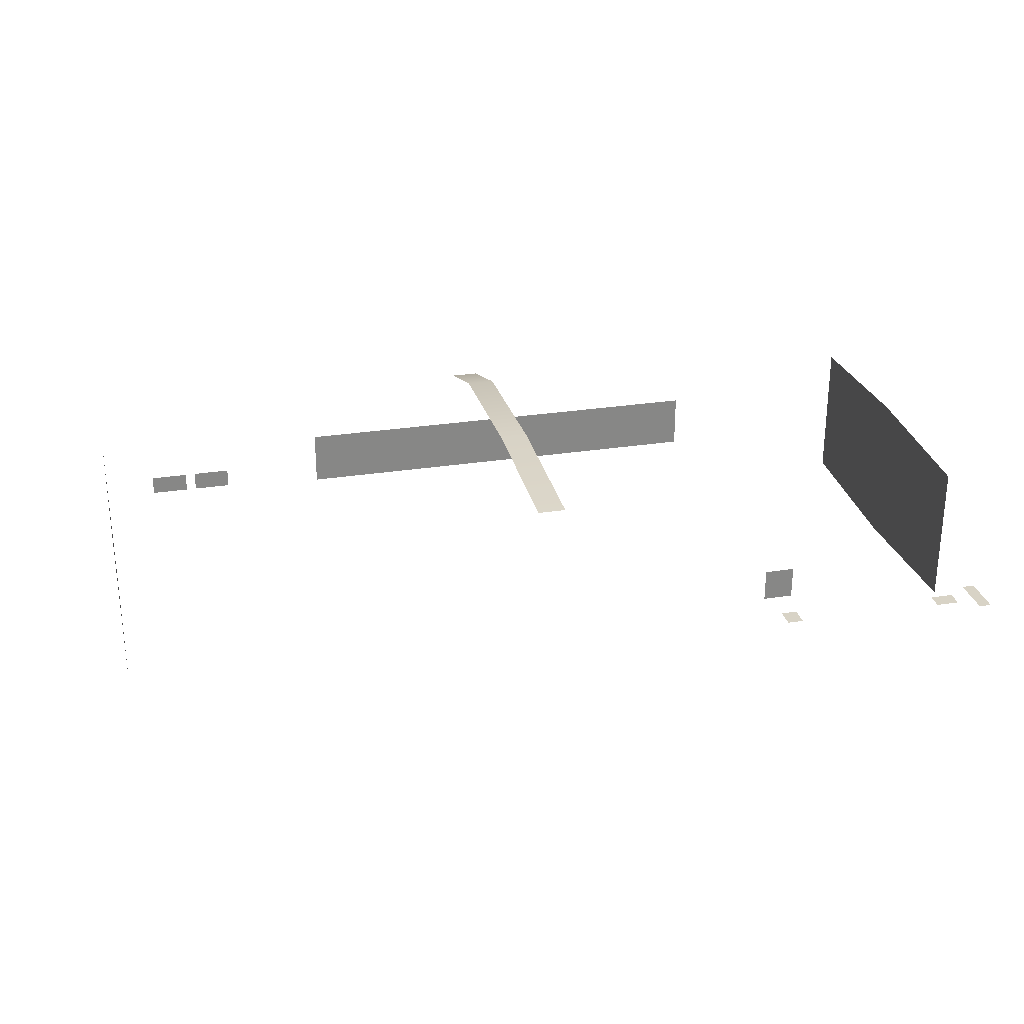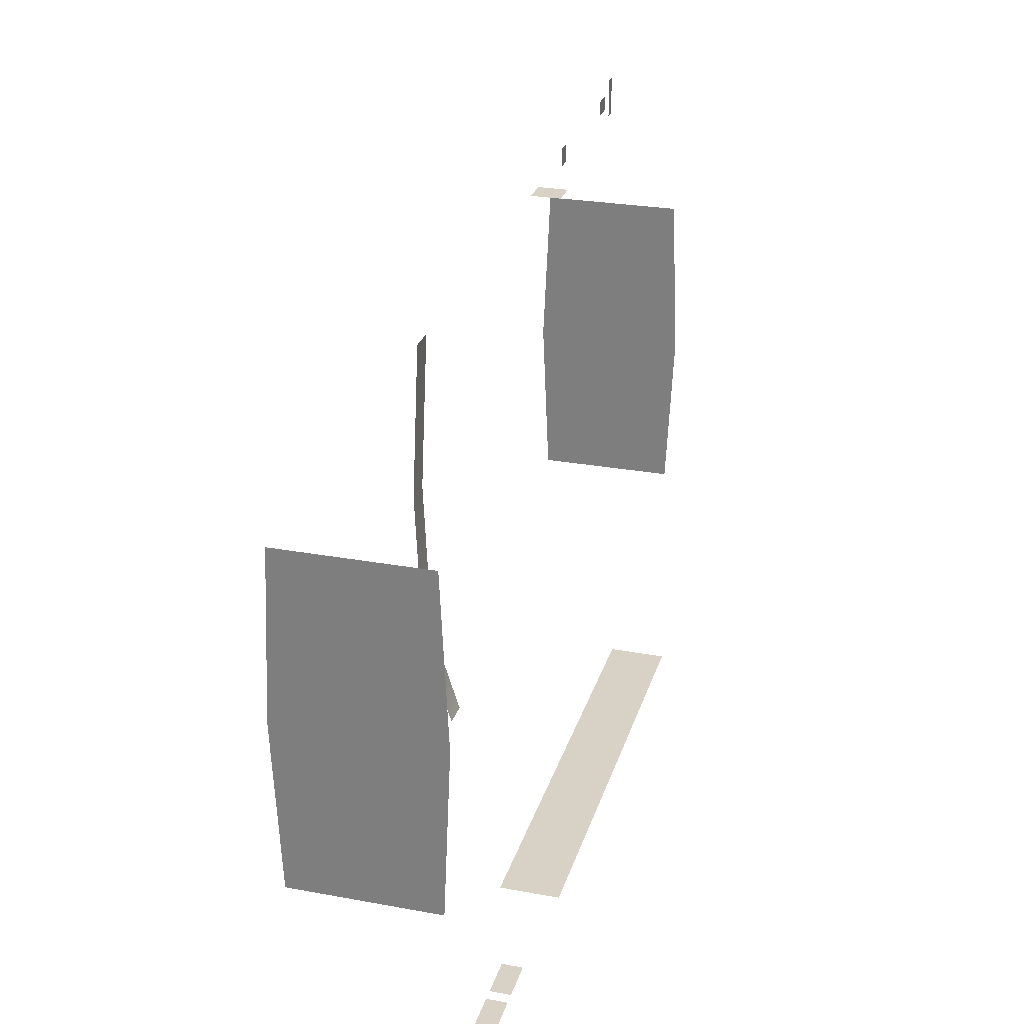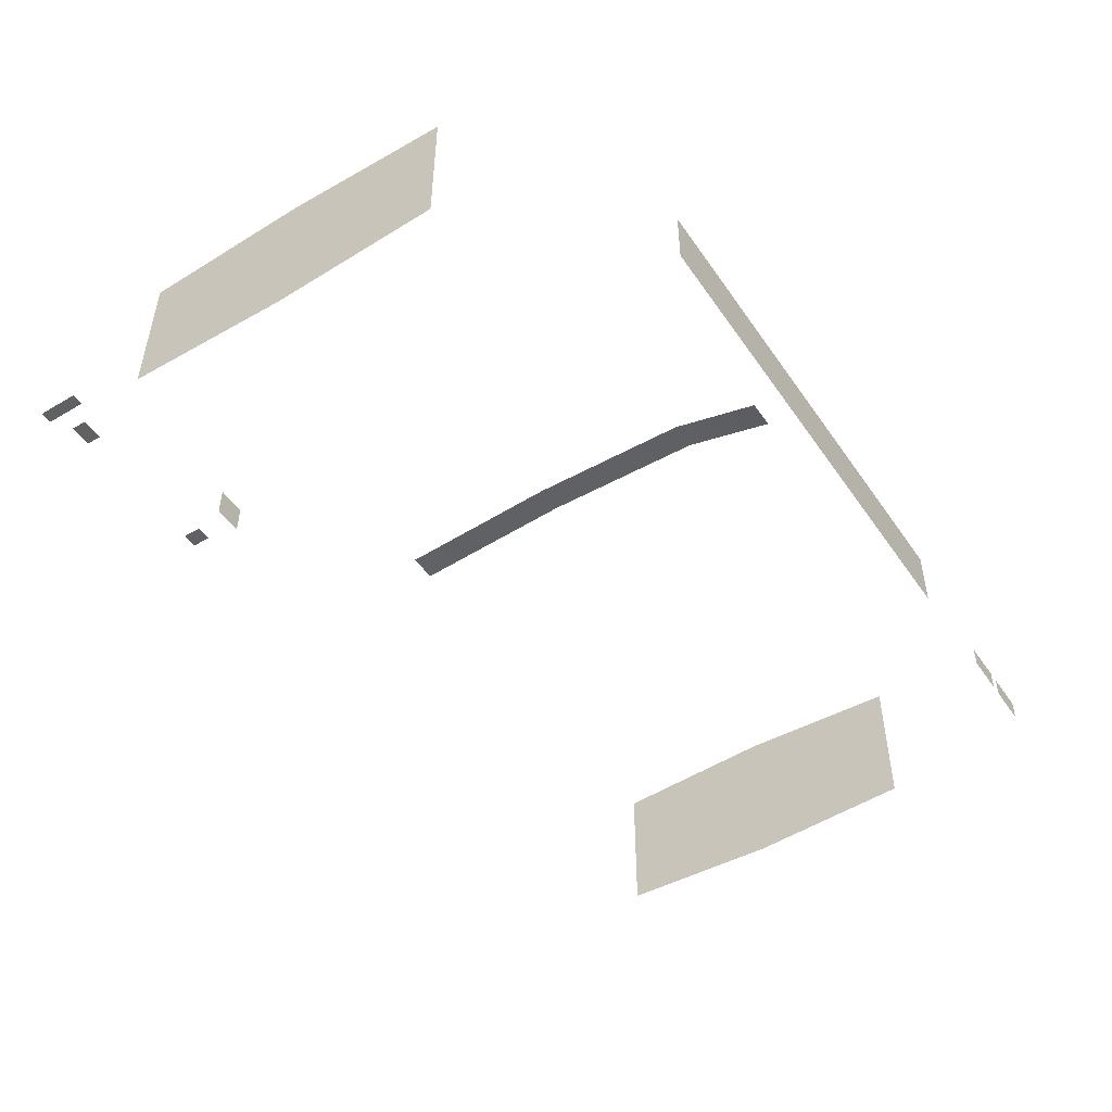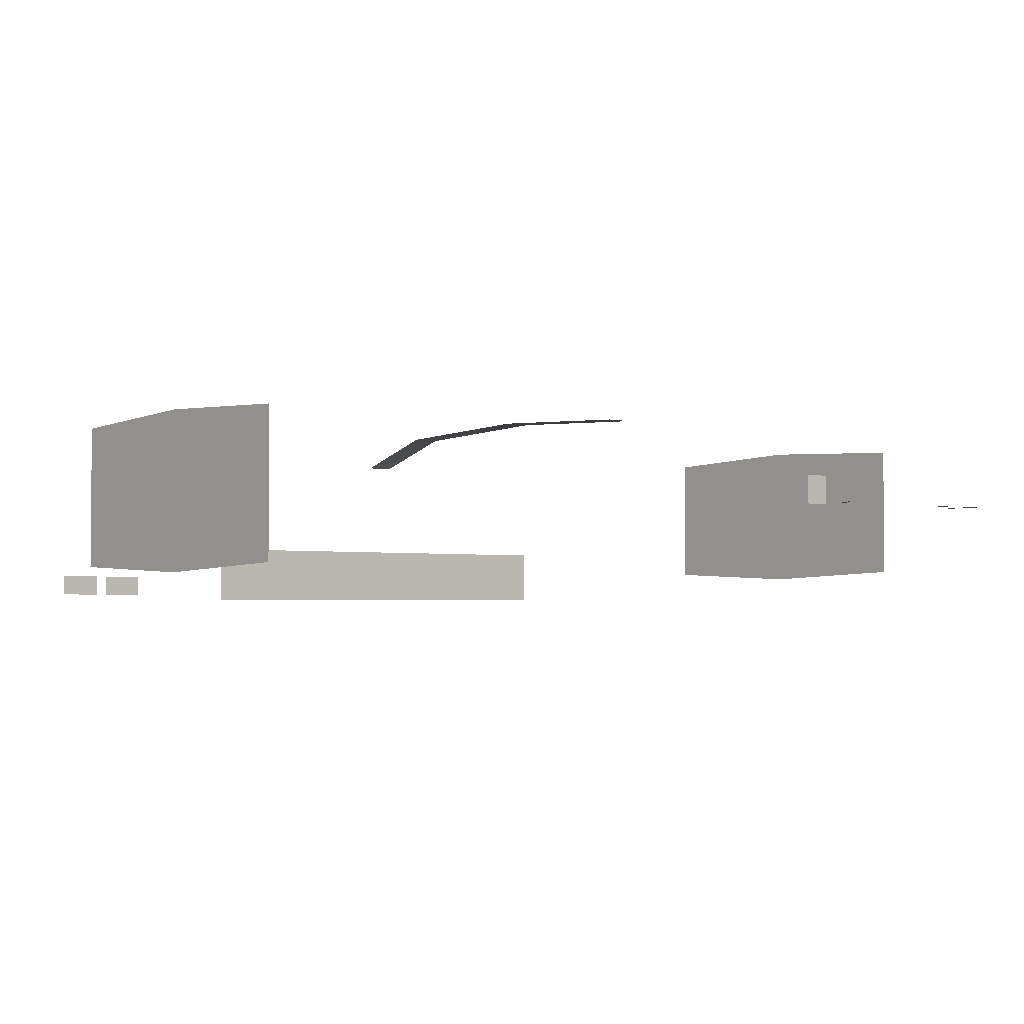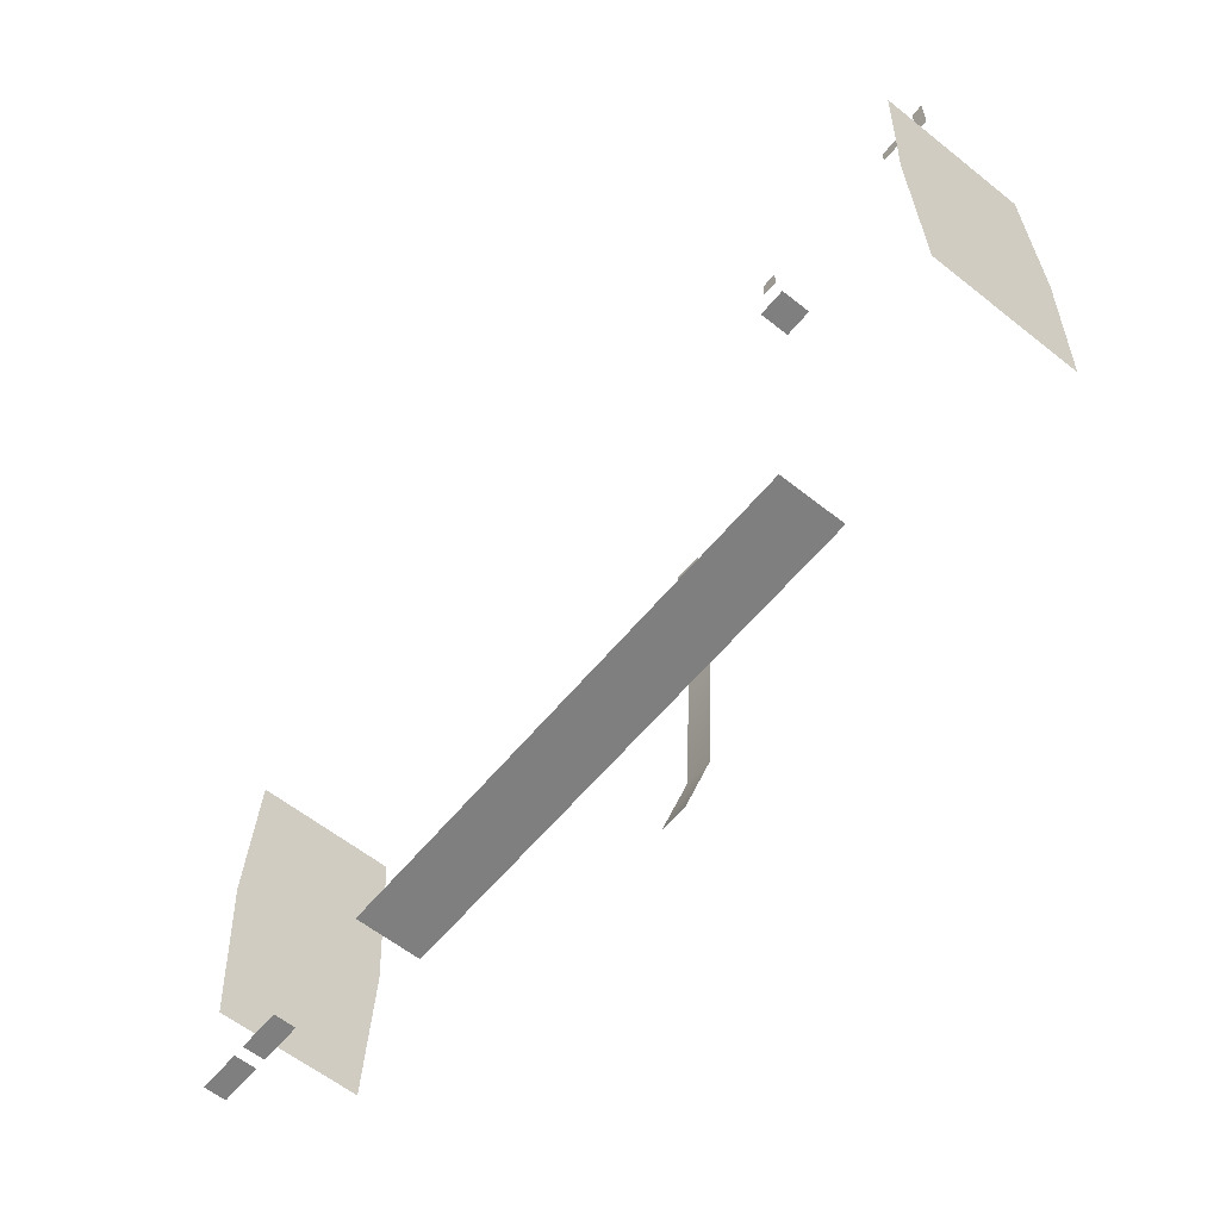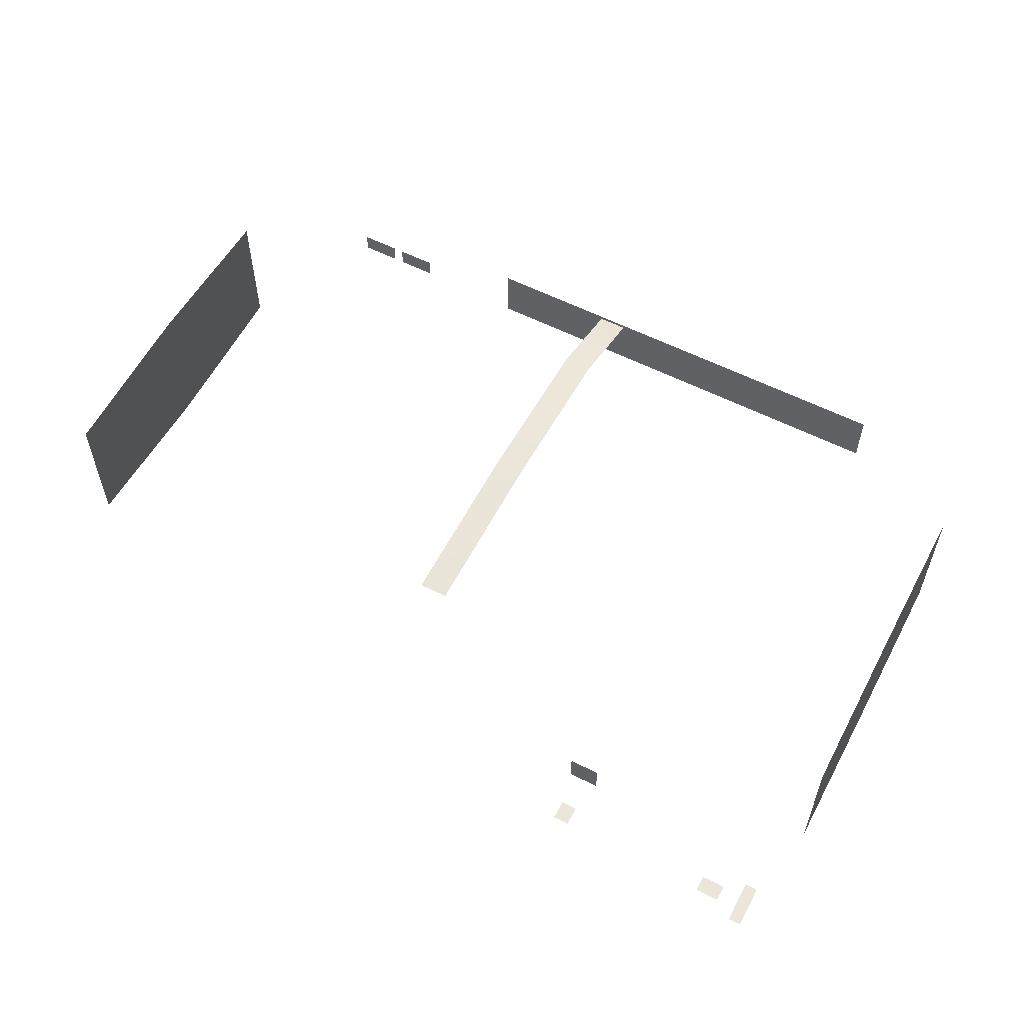
<metadata>
{"format":"obj","ext":"obj","renderer":"f3d","projection":"perspective","resolution":1024,"background":"white","views":[{"elev":27.9,"azim":-13.5,"up":"+Y"},{"elev":27.2,"azim":-74.2,"up":"+Z"},{"elev":-49.2,"azim":123.2,"up":"+Y"},{"elev":-2.7,"azim":-40.6,"up":"+Y"},{"elev":-59.8,"azim":50.8,"up":"+Z"},{"elev":57.5,"azim":27.9,"up":"+Y"}]}
</metadata>
<code>
v -23.8 2.649 -23.95
v -23.8 1.172 -23.95
v -20.87 2.649 -23.95
v -20.87 1.172 -23.95
v -27.54 2.649 -23.95
v -27.54 1.172 -23.95
v -24.6 2.649 -23.95
v -24.6 1.172 -23.95
v -12.8 5.09 -23.95
v 21.5 5.09 -23.95
v 21.5 0.7754 -23.95
v -12.8 0.7754 -23.95
v 4.351 5.09 -23.95
v 4.351 0.7754 -23.95
v 12.93 5.09 -23.95
v 12.93 0.7754 -23.95
v -4.226 5.09 -23.95
v -4.226 0.7754 -23.95
v 1.018 14.36 -11.96
v 1.018 14.9 1e-06
v 1.018 14.36 11.96
v -1.018 14.36 -11.96
v -1.018 14.9 1e-06
v -1.018 14.36 11.96
v 1.018 12.28 -18.54
v -1.018 12.28 -18.54
v 30.62 8.323 22.69
v 30.62 8.323 19.77
v 29.75 8.323 19.77
v 29.75 8.323 22.69
v 28.43 8.323 20.68
v 26.82 8.323 20.68
v 26.82 8.323 21.78
v 28.43 8.323 21.78
v 15.25 8.323 21.59
v 16.35 8.323 21.59
v 16.35 8.323 20.25
v 15.25 8.323 20.25
v 16.85 10.57 17.92
v 14.75 10.57 17.92
v 14.75 8.294 17.92
v 16.85 8.294 17.92
v 31.64 8.288 1e-06
v 31.64 2.63 1e-06
v 31.64 3.162 -11.96
v 31.64 8.288 -11.96
v 31.64 8.288 11.96
v 31.64 3.162 11.96
v 31.64 14.04 1e-06
v 31.64 13.5 -11.96
v 31.64 13.5 11.96
v 31.64 13.77 5.982
v 31.64 8.288 5.982
v 31.64 2.896 5.982
v 31.64 13.77 -5.982
v 31.64 8.288 -5.982
v 31.64 2.896 -5.982
v -31.64 8.288 1e-06
v -31.64 2.63 1e-06
v -31.64 3.162 -11.96
v -31.64 8.288 -11.96
v -31.64 8.288 11.96
v -31.64 3.162 11.96
v -31.64 14.04 1e-06
v -31.64 13.5 -11.96
v -31.64 13.5 11.96
v -31.64 13.77 5.982
v -31.64 8.288 5.982
v -31.64 2.896 5.982
v -31.64 13.77 -5.982
v -31.64 8.288 -5.982
v -31.64 2.896 -5.982
f 1 3 4 2
f 5 7 8 6
f 9 17 18 12
f 13 15 16 14
f 15 10 11 16
f 17 13 14 18
f 19 25 26 22
f 20 19 22 23
f 21 20 23 24
f 27 28 29 30
f 31 32 33 34
f 35 36 37 38
f 39 40 41 42
f 56 57 45 46
f 53 54 44 43
f 55 56 46 50
f 52 53 43 49
f 51 47 53 52
f 47 48 54 53
f 49 43 56 55
f 43 44 57 56
f 71 61 60 72
f 68 58 59 69
f 70 65 61 71
f 67 64 58 68
f 66 67 68 62
f 62 68 69 63
f 64 70 71 58
f 58 71 72 59

</code>
